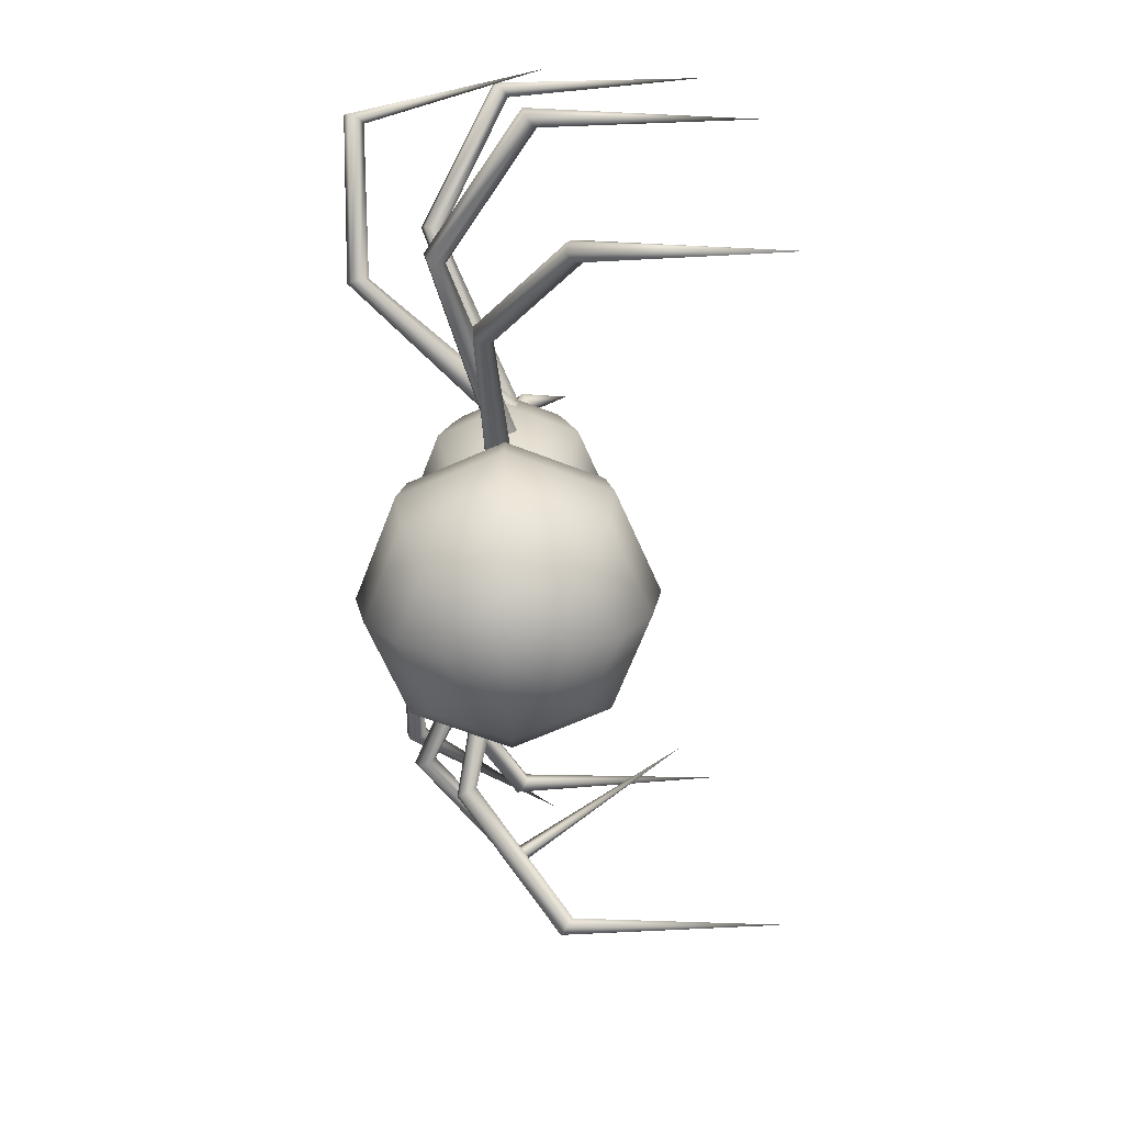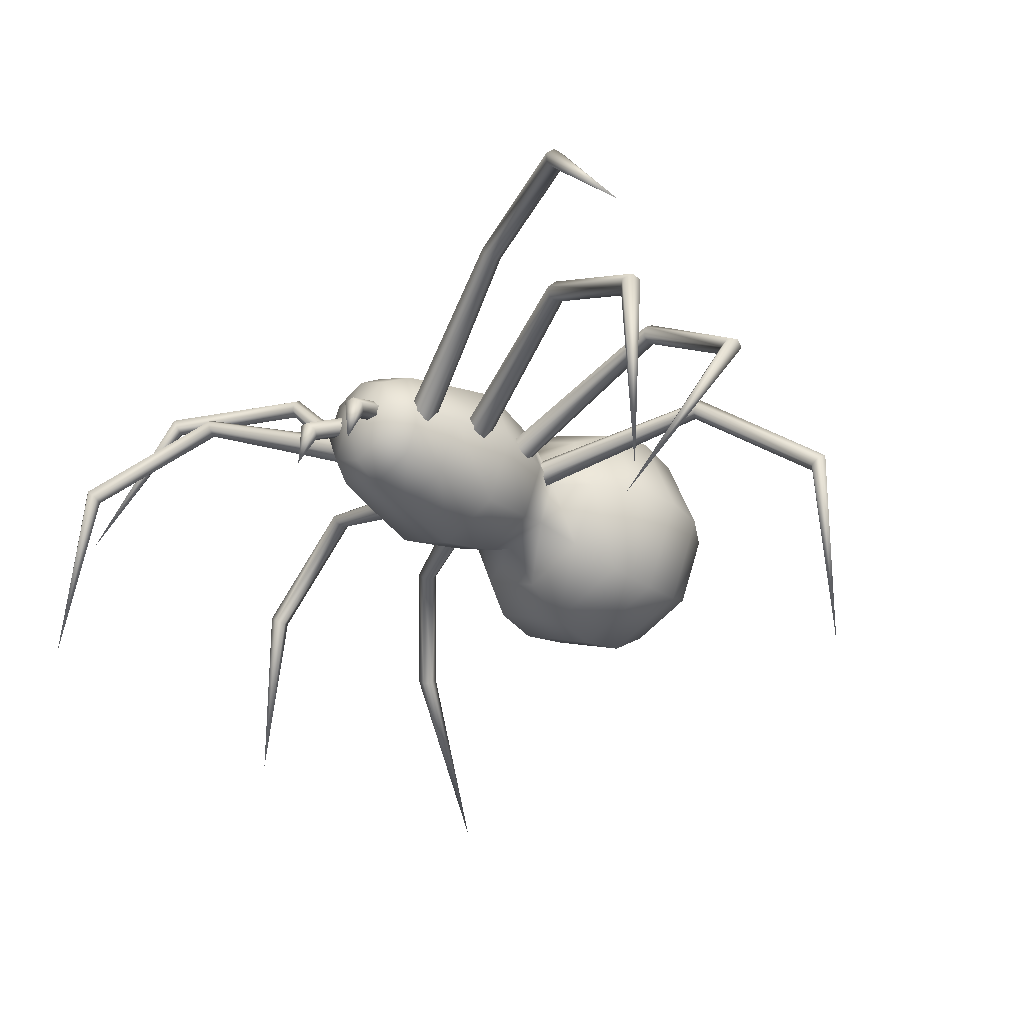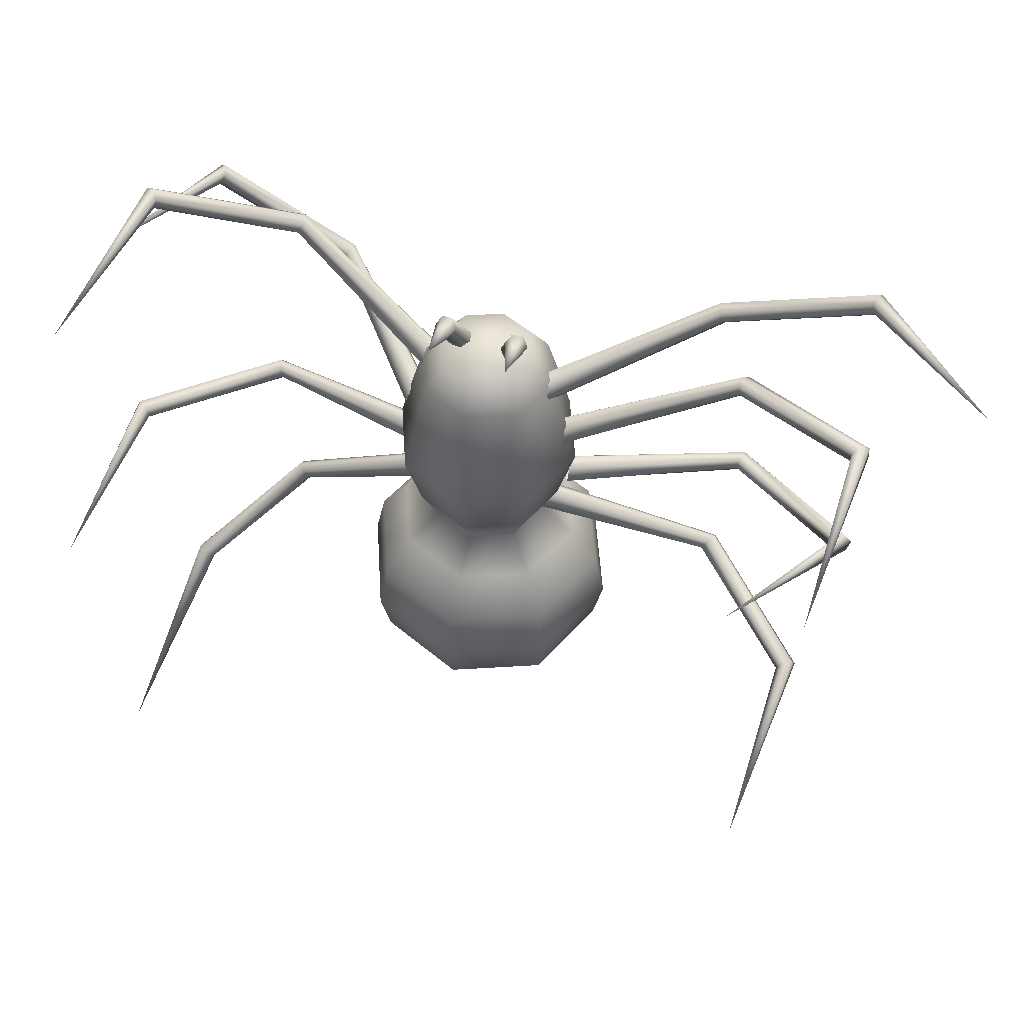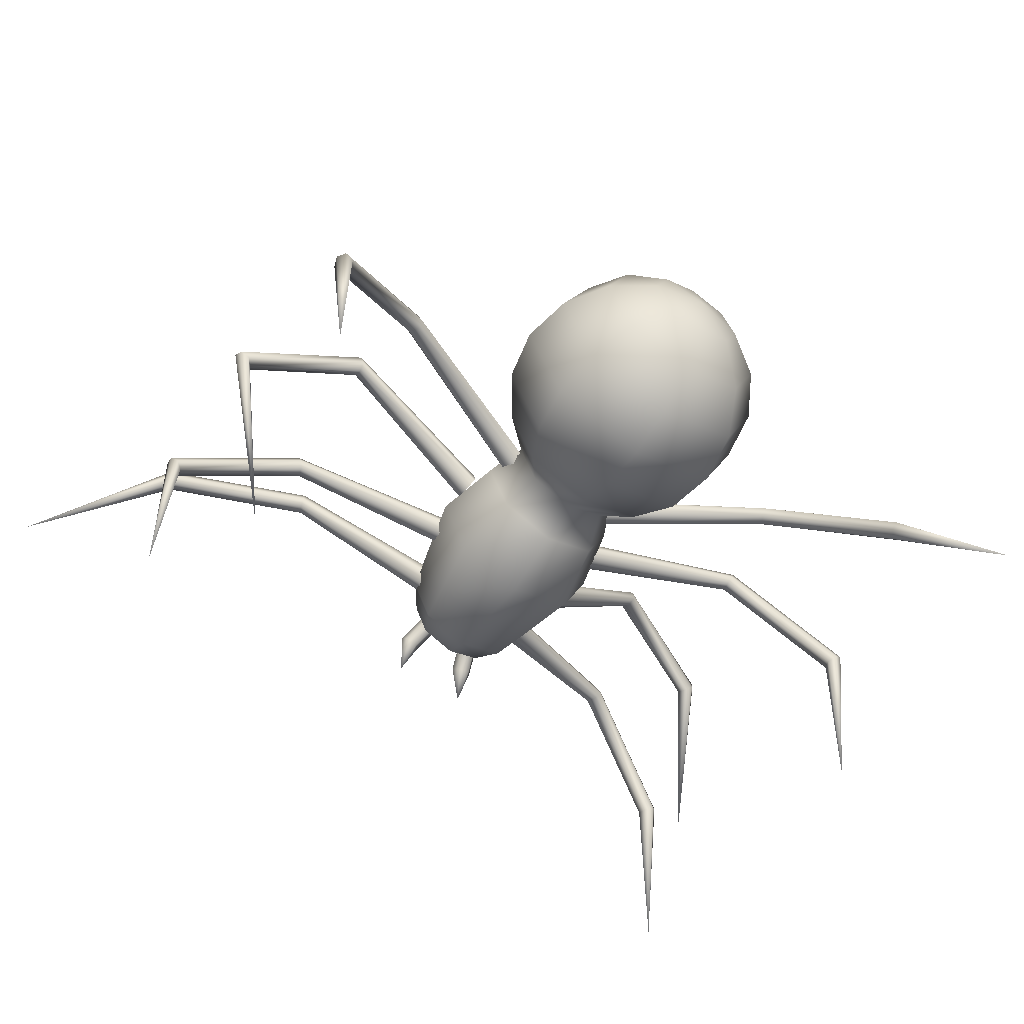
<metadata>
{"format":"obj","ext":"obj","renderer":"f3d","projection":"perspective","resolution":1024,"background":"white","views":[{"elev":-67.2,"azim":-88.8,"up":"+Z"},{"elev":-28.9,"azim":43.7,"up":"+Y"},{"elev":55.8,"azim":18.7,"up":"+Z"},{"elev":-60.9,"azim":146.6,"up":"+Y"}]}
</metadata>
<code>
o Sphere
v -0.2684 0.1999 -1.567
v -0.4686 0.2017 -1.433
v -0.6023 0.2044 -1.233
v -0.6493 0.2075 -0.9969
v -0.6023 0.2106 -0.7608
v -0.4686 0.2133 -0.5607
v -0.3112 0.2152 -0.4171
v -0.2295 0.4123 -0.4198
v -0.3408 0.5217 -0.5648
v -0.4354 0.6136 -0.7662
v -0.4686 0.6437 -1.003
v -0.4354 0.6074 -1.238
v -0.3408 0.5102 -1.437
v -0.1993 0.3669 -1.569
v -0.0323 0.1993 -1.614
v -0.0323 0.436 -1.57
v -0.0323 0.638 -1.439
v -0.0323 0.7743 -1.241
v -0.0323 0.8244 -1.005
v -0.0323 0.7806 -0.7684
v -0.0323 0.6495 -0.5665
v -0.0323 0.494 -0.4208
v 0.1649 0.4123 -0.4198
v 0.2762 0.5217 -0.5648
v 0.3708 0.6136 -0.7662
v 0.404 0.6437 -1.003
v 0.3708 0.6074 -1.238
v 0.2762 0.5102 -1.437
v 0.1347 0.3669 -1.569
v 0.2038 0.1999 -1.567
v 0.404 0.2017 -1.433
v 0.5377 0.2044 -1.233
v 0.5847 0.2075 -0.9969
v 0.5377 0.2106 -0.7608
v 0.404 0.2133 -0.5607
v 0.2466 0.2152 -0.4171
v 0.1649 0.01798 -0.4145
v 0.2762 -0.09521 -0.5566
v 0.3708 -0.1924 -0.7555
v 0.404 -0.2288 -0.9912
v 0.3708 -0.1987 -1.228
v 0.2762 -0.1068 -1.429
v 0.1347 0.03301 -1.565
v -0.0323 -0.03614 -1.564
v -0.0323 -0.2345 -1.427
v -0.0323 -0.3656 -1.225
v -0.0323 -0.4095 -0.9888
v -0.0323 -0.3594 -0.7533
v -0.0323 -0.223 -0.5549
v -0.0323 -0.06369 -0.4135
v -0.2295 0.01798 -0.4145
v -0.3408 -0.09521 -0.5566
v -0.4354 -0.1924 -0.7555
v -0.4686 -0.2288 -0.9912
v -0.4354 -0.1987 -1.228
v -0.3408 -0.1068 -1.429
v -0.1993 0.03301 -1.565
v -0.3902 0.2175 -0.239
v -0.2854 0.4706 -0.2423
v -0.0323 0.5754 -0.2437
v 0.2208 0.4706 -0.2423
v 0.3256 0.2175 -0.239
v 0.2208 -0.03554 -0.2356
v -0.0323 -0.1404 -0.2342
v -0.2854 -0.03554 -0.2356
v -0.469 0.2216 0.07046
v -0.3411 0.5304 0.06638
v -0.0323 0.6583 0.06469
v 0.2765 0.5304 0.06638
v 0.4044 0.2216 0.07046
v 0.2765 -0.08718 0.07455
v -0.0323 -0.2151 0.07624
v -0.3411 -0.08718 0.07455
v -0.2893 0.4826 0.3684
v -0.3958 0.2256 0.3718
v -0.0323 0.589 0.367
v 0.2247 0.4826 0.3684
v 0.3312 0.2256 0.3718
v 0.2247 -0.0314 0.3752
v -0.0323 -0.1378 0.3766
v -0.2893 -0.0314 0.3752
v -0.252 0.4478 0.566
v -0.343 0.2282 0.5689
v -0.0323 0.5388 0.5648
v 0.1874 0.4478 0.566
v 0.2784 0.2282 0.5689
v 0.1874 0.008541 0.5718
v -0.0323 -0.08244 0.573
v -0.252 0.008541 0.5718
v -0.1922 0.3897 0.692
v -0.2584 0.2298 0.6941
v -0.0323 0.4559 0.6911
v 0.1275 0.3897 0.692
v 0.1938 0.2298 0.6941
v 0.1275 0.07002 0.6962
v -0.0323 0.003812 0.6971
v -0.1922 0.07002 0.6962
v -0.0323 0.2308 0.7667
v 0.2485 0.2782 0.4676
v 0.2774 0.2178 0.4654
v 0.2767 0.1784 0.5196
v 0.2471 0.1994 0.5759
v 0.2182 0.2598 0.578
v 0.219 0.2992 0.5239
v 0.9421 0.7721 0.7101
v 0.9504 0.7242 0.7036
v 0.9398 0.6924 0.7397
v 0.9208 0.7085 0.7824
v 0.9124 0.7564 0.7889
v 0.9231 0.7882 0.7528
v 1.631 0.7992 1.002
v 1.625 0.752 0.9889
v 1.604 0.7199 1.02
v 1.588 0.735 1.064
v 1.594 0.7821 1.078
v 1.615 0.8143 1.047
v 2.192 0.08223 1.303
v 1.693 -0.7067 0.6473
v 1.739 0.2587 0.676
v 1.703 0.236 0.7016
v 1.672 0.2054 0.6785
v 1.676 0.1976 0.6299
v 1.712 0.2203 0.6043
v 1.743 0.2508 0.6274
v 1.107 0.6212 0.4888
v 1.087 0.5871 0.5189
v 1.079 0.5412 0.5023
v 1.09 0.5295 0.4556
v 1.11 0.5637 0.4254
v 1.118 0.6095 0.4421
v 0.3173 0.3078 0.232
v 0.3114 0.2607 0.2792
v 0.3286 0.1974 0.2656
v 0.3518 0.1812 0.2049
v 0.3578 0.2284 0.1577
v 0.3406 0.2916 0.1712
v 0.3472 0.2838 -0.1302
v 0.3638 0.2196 -0.14
v 0.3804 0.181 -0.08789
v 0.3805 0.2065 -0.02595
v 0.3639 0.2706 -0.01611
v 0.3473 0.3093 -0.06822
v 1.138 0.6613 -0.2295
v 1.124 0.6144 -0.2319
v 1.115 0.5896 -0.1906
v 1.121 0.6116 -0.1468
v 1.135 0.6586 -0.1444
v 1.143 0.6834 -0.1857
v 1.74 0.2383 -0.1066
v 1.697 0.2156 -0.1109
v 1.667 0.214 -0.07247
v 1.68 0.2351 -0.02968
v 1.723 0.2578 -0.02533
v 1.753 0.2594 -0.06377
v 1.335 -0.5406 0.283
v 1.565 -0.9311 -0.9499
v 1.631 0.03174 -0.8917
v 1.618 0.008549 -0.85
v 1.577 -0.0192 -0.8488
v 1.549 -0.02376 -0.8894
v 1.562 -0.000562 -0.9311
v 1.603 0.02719 -0.9322
v 1.079 0.4719 -0.6329
v 1.078 0.4384 -0.5965
v 1.054 0.3954 -0.6029
v 1.032 0.3858 -0.6458
v 1.032 0.4193 -0.6822
v 1.056 0.4623 -0.6757
v 0.2653 0.306 -0.3197
v 0.2826 0.2572 -0.2771
v 0.2767 0.1931 -0.2955
v 0.2535 0.1777 -0.3564
v 0.2363 0.2264 -0.399
v 0.2422 0.2905 -0.3806
v -0.2928 0.2981 -0.3756
v -0.2711 0.2372 -0.3931
v -0.2854 0.1842 -0.3547
v -0.3215 0.1921 -0.2988
v -0.3433 0.253 -0.2813
v -0.3289 0.306 -0.3197
v -1.06 0.3224 -0.8116
v -1.03 0.2841 -0.8187
v -1.031 0.2465 -0.7874
v -1.062 0.247 -0.7489
v -1.092 0.2853 -0.7419
v -1.091 0.323 -0.7732
v -1.521 -0.05491 -1.26
v -1.482 -0.08429 -1.263
v -1.477 -0.1207 -1.231
v -1.51 -0.1276 -1.195
v -1.549 -0.09826 -1.192
v -1.554 -0.06189 -1.224
v -1.628 -0.9016 -1.698
v -1.781 -0.8466 -0.2518
v -1.865 0.1135 -0.3303
v -1.843 0.09557 -0.2895
v -1.803 0.06677 -0.2932
v -1.785 0.05592 -0.3377
v -1.806 0.07387 -0.3785
v -1.846 0.1027 -0.3748
v -1.25 0.5381 -0.2462
v -1.244 0.5073 -0.2079
v -1.225 0.4622 -0.2151
v -1.212 0.4479 -0.2605
v -1.217 0.4787 -0.2988
v -1.236 0.5238 -0.2917
v -0.4109 0.3093 -0.06822
v -0.4246 0.2639 -0.02084
v -0.4274 0.1989 -0.03657
v -0.4166 0.1792 -0.09967
v -0.403 0.2245 -0.147
v -0.4001 0.2896 -0.1313
v -0.3833 0.262 0.156
v -0.4228 0.208 0.1593
v -0.4322 0.1769 0.2179
v -0.4021 0.1998 0.2732
v -0.3627 0.2539 0.2699
v -0.3533 0.2849 0.2113
v -0.9847 0.8968 0.2832
v -0.9951 0.8486 0.2832
v -0.986 0.8213 0.3233
v -0.9663 0.8422 0.3634
v -0.9559 0.8905 0.3634
v -0.965 0.9178 0.3233
v -1.654 0.8996 0.6163
v -1.636 0.8551 0.6055
v -1.604 0.834 0.6357
v -1.589 0.8574 0.6767
v -1.607 0.9018 0.6874
v -1.639 0.9229 0.6572
v -1.756 0.03207 1.015
v -1.655 -0.6894 1.231
v -1.666 0.2744 1.155
v -1.627 0.2539 1.177
v -1.599 0.2202 1.153
v -1.611 0.207 1.107
v -1.651 0.2275 1.085
v -1.678 0.2612 1.109
v -1.078 0.614 0.8312
v -1.054 0.5835 0.8619
v -1.046 0.5364 0.849
v -1.062 0.5198 0.8053
v -1.086 0.5503 0.7747
v -1.094 0.5974 0.7876
v -0.3003 0.3117 0.5282
v -0.2879 0.2691 0.5783
v -0.3032 0.2042 0.5717
v -0.331 0.182 0.5149
v -0.3434 0.2247 0.4648
v -0.3281 0.2895 0.4714
v 0.1002 0.1877 0.9063
v 0.1505 0.1961 0.9008
v 0.1766 0.1723 0.8636
v 0.1524 0.14 0.8319
v 0.102 0.1316 0.8374
v 0.07595 0.1554 0.8746
v 0.1404 -0.0293 0.9157
v 0.09101 0.2853 0.7135
v 0.04324 0.2722 0.7277
v 0.1247 0.2488 0.6998
v 0.1107 0.1993 0.7004
v 0.06296 0.1862 0.7147
v 0.02922 0.2226 0.7283
v -0.1075 0.2226 0.7283
v -0.1413 0.1862 0.7147
v -0.189 0.1993 0.7004
v -0.203 0.2488 0.6998
v -0.1215 0.2722 0.7277
v -0.1693 0.2853 0.7135
v -0.2187 -0.0293 0.9157
v -0.1543 0.1554 0.8746
v -0.1803 0.1316 0.8374
v -0.2307 0.14 0.8319
v -0.2549 0.1723 0.8636
v -0.2288 0.1961 0.9008
v -0.1785 0.1877 0.9063
f 1 14 15
f 14 16 15
f 16 29 15
f 29 30 15
f 30 43 15
f 43 44 15
f 44 57 15
f 57 1 15
f 90 91 98
f 92 90 98
f 93 92 98
f 94 93 98
f 95 94 98
f 96 95 98
f 97 96 98
f 91 97 98
f 112 111 117
f 113 112 117
f 114 113 117
f 115 114 117
f 116 115 117
f 111 116 117
f 124 119 118
f 119 120 118
f 120 121 118
f 121 122 118
f 122 123 118
f 123 124 118
f 150 149 155
f 151 150 155
f 152 151 155
f 153 152 155
f 154 153 155
f 149 154 155
f 162 157 156
f 157 158 156
f 158 159 156
f 159 160 156
f 160 161 156
f 161 162 156
f 188 193 187
f 189 193 188
f 190 193 189
f 191 193 190
f 192 193 191
f 187 193 192
f 200 194 195
f 195 194 196
f 196 194 197
f 197 194 198
f 198 194 199
f 199 194 200
f 226 231 225
f 227 231 226
f 228 231 227
f 229 231 228
f 230 231 229
f 225 231 230
f 238 232 233
f 233 232 234
f 234 232 235
f 235 232 236
f 236 232 237
f 237 232 238
f 251 257 252
f 252 257 253
f 253 257 254
f 254 257 255
f 255 257 256
f 256 257 251
f 271 276 270
f 272 271 270
f 273 272 270
f 274 273 270
f 275 274 270
f 276 275 270
f 276 269 275
f 276 268 269
f 275 269 274
f 274 269 267
f 274 267 273
f 273 267 266
f 273 266 272
f 272 266 265
f 272 264 271
f 272 265 264
f 271 268 276
f 271 264 268
f 256 251 259
f 256 259 263
f 255 256 263
f 255 263 262
f 254 255 261
f 255 262 261
f 253 254 260
f 254 261 260
f 252 253 258
f 253 260 258
f 251 252 258
f 251 258 259
f 250 243 244
f 250 249 243
f 249 242 243
f 249 248 242
f 248 247 242
f 242 247 241
f 247 246 241
f 241 246 240
f 246 245 240
f 240 245 239
f 245 244 239
f 245 250 244
f 243 237 244
f 244 237 238
f 242 236 243
f 243 236 237
f 241 236 242
f 241 235 236
f 240 235 241
f 240 234 235
f 239 234 240
f 239 233 234
f 244 238 239
f 239 238 233
f 219 225 224
f 224 225 230
f 224 229 223
f 224 230 229
f 223 228 222
f 223 229 228
f 222 227 221
f 222 228 227
f 221 227 220
f 220 227 226
f 220 226 219
f 219 226 225
f 218 219 224
f 218 213 219
f 217 218 223
f 223 218 224
f 216 217 222
f 222 217 223
f 215 216 221
f 221 216 222
f 214 221 220
f 214 215 221
f 213 220 219
f 213 214 220
f 212 205 206
f 212 211 205
f 211 204 205
f 211 210 204
f 210 209 204
f 204 209 203
f 209 208 203
f 203 208 202
f 208 207 202
f 202 207 201
f 207 206 201
f 207 212 206
f 205 199 206
f 206 199 200
f 204 198 205
f 205 198 199
f 203 198 204
f 203 197 198
f 202 197 203
f 202 196 197
f 201 196 202
f 201 195 196
f 206 200 201
f 201 200 195
f 181 187 186
f 186 187 192
f 186 191 185
f 186 192 191
f 185 190 184
f 185 191 190
f 184 189 183
f 184 190 189
f 183 189 182
f 182 189 188
f 182 188 181
f 181 188 187
f 180 181 186
f 180 175 181
f 179 180 185
f 185 180 186
f 178 179 184
f 184 179 185
f 177 178 183
f 183 178 184
f 176 183 182
f 176 177 183
f 175 182 181
f 175 176 182
f 174 168 167
f 174 167 173
f 173 167 166
f 173 166 172
f 172 166 171
f 166 165 171
f 171 165 170
f 165 164 170
f 170 164 169
f 164 163 169
f 169 163 168
f 169 168 174
f 167 168 161
f 168 162 161
f 166 167 160
f 167 161 160
f 165 166 160
f 165 160 159
f 164 165 159
f 164 159 158
f 163 164 158
f 163 158 157
f 168 163 162
f 163 157 162
f 143 148 149
f 148 154 149
f 148 147 153
f 148 153 154
f 147 146 152
f 147 152 153
f 146 145 151
f 146 151 152
f 145 144 151
f 144 150 151
f 144 143 150
f 143 149 150
f 142 148 143
f 142 143 137
f 141 147 142
f 147 148 142
f 140 146 141
f 146 147 141
f 139 145 140
f 145 146 140
f 138 144 145
f 138 145 139
f 137 143 144
f 137 144 138
f 136 130 129
f 136 129 135
f 135 129 128
f 135 128 134
f 134 128 133
f 128 127 133
f 133 127 132
f 127 126 132
f 132 126 131
f 126 125 131
f 131 125 130
f 131 130 136
f 129 130 123
f 130 124 123
f 128 129 122
f 129 123 122
f 127 128 122
f 127 122 121
f 126 127 121
f 126 121 120
f 125 126 120
f 125 120 119
f 130 125 124
f 125 119 124
f 105 110 111
f 110 116 111
f 110 109 115
f 110 115 116
f 109 108 114
f 109 114 115
f 108 107 113
f 108 113 114
f 107 106 113
f 106 112 113
f 106 105 112
f 105 111 112
f 104 110 105
f 104 105 99
f 103 109 104
f 109 110 104
f 102 108 103
f 108 109 103
f 101 107 102
f 107 108 102
f 100 106 107
f 100 107 101
f 99 105 106
f 99 106 100
f 83 89 97
f 83 97 91
f 89 88 96
f 89 96 97
f 88 87 95
f 88 95 96
f 87 86 94
f 87 94 95
f 86 85 93
f 86 93 94
f 85 84 92
f 85 92 93
f 84 82 90
f 84 90 92
f 82 83 91
f 82 91 90
f 75 81 89
f 75 89 83
f 81 80 88
f 81 88 89
f 80 79 87
f 80 87 88
f 79 78 86
f 79 86 87
f 78 77 85
f 78 85 86
f 77 76 84
f 77 84 85
f 76 74 82
f 76 82 84
f 74 75 83
f 74 83 82
f 66 73 81
f 66 81 75
f 73 72 80
f 73 80 81
f 72 71 79
f 72 79 80
f 71 70 78
f 71 78 79
f 70 69 77
f 70 77 78
f 69 68 76
f 69 76 77
f 68 67 74
f 68 74 76
f 67 66 75
f 67 75 74
f 58 65 73
f 58 73 66
f 65 64 72
f 65 72 73
f 64 63 71
f 64 71 72
f 63 62 70
f 63 70 71
f 62 61 69
f 62 69 70
f 61 60 68
f 61 68 69
f 60 59 67
f 60 67 68
f 59 58 66
f 59 66 67
f 7 51 65
f 7 65 58
f 51 50 64
f 51 64 65
f 50 37 63
f 50 63 64
f 37 36 62
f 37 62 63
f 36 23 61
f 36 61 62
f 23 22 60
f 23 60 61
f 22 8 59
f 22 59 60
f 8 7 58
f 8 58 59
f 51 7 6
f 51 6 52
f 52 6 5
f 52 5 53
f 53 5 4
f 53 4 54
f 54 4 55
f 4 3 55
f 55 3 2
f 55 2 56
f 1 57 56
f 1 56 2
f 45 56 57
f 45 57 44
f 46 55 56
f 46 56 45
f 47 54 46
f 54 55 46
f 48 53 54
f 48 54 47
f 49 52 53
f 49 53 48
f 50 51 52
f 50 52 49
f 37 50 49
f 37 49 38
f 38 49 48
f 38 48 39
f 39 48 47
f 39 47 40
f 40 47 46
f 40 46 41
f 41 46 45
f 41 45 42
f 42 45 44
f 42 44 43
f 31 42 43
f 31 43 30
f 32 41 42
f 32 42 31
f 33 40 41
f 33 41 32
f 34 39 40
f 34 40 33
f 35 38 39
f 35 39 34
f 36 37 38
f 36 38 35
f 23 36 35
f 23 35 24
f 24 35 34
f 24 34 25
f 25 34 33
f 25 33 26
f 26 33 32
f 26 32 27
f 27 32 31
f 27 31 28
f 28 31 30
f 28 30 29
f 17 28 29
f 17 29 16
f 18 27 28
f 18 28 17
f 19 26 27
f 19 27 18
f 20 25 26
f 20 26 19
f 21 24 25
f 21 25 20
f 22 23 24
f 22 24 21
f 8 22 21
f 8 21 9
f 9 21 20
f 9 20 10
f 10 20 19
f 10 19 11
f 11 19 18
f 11 18 12
f 12 18 17
f 12 17 13
f 13 17 16
f 13 16 14
f 14 1 2
f 14 2 13
f 3 12 13
f 3 13 2
f 4 11 12
f 4 12 3
f 5 10 11
f 5 11 4
f 6 9 10
f 6 10 5
f 7 8 9
f 7 9 6

</code>
